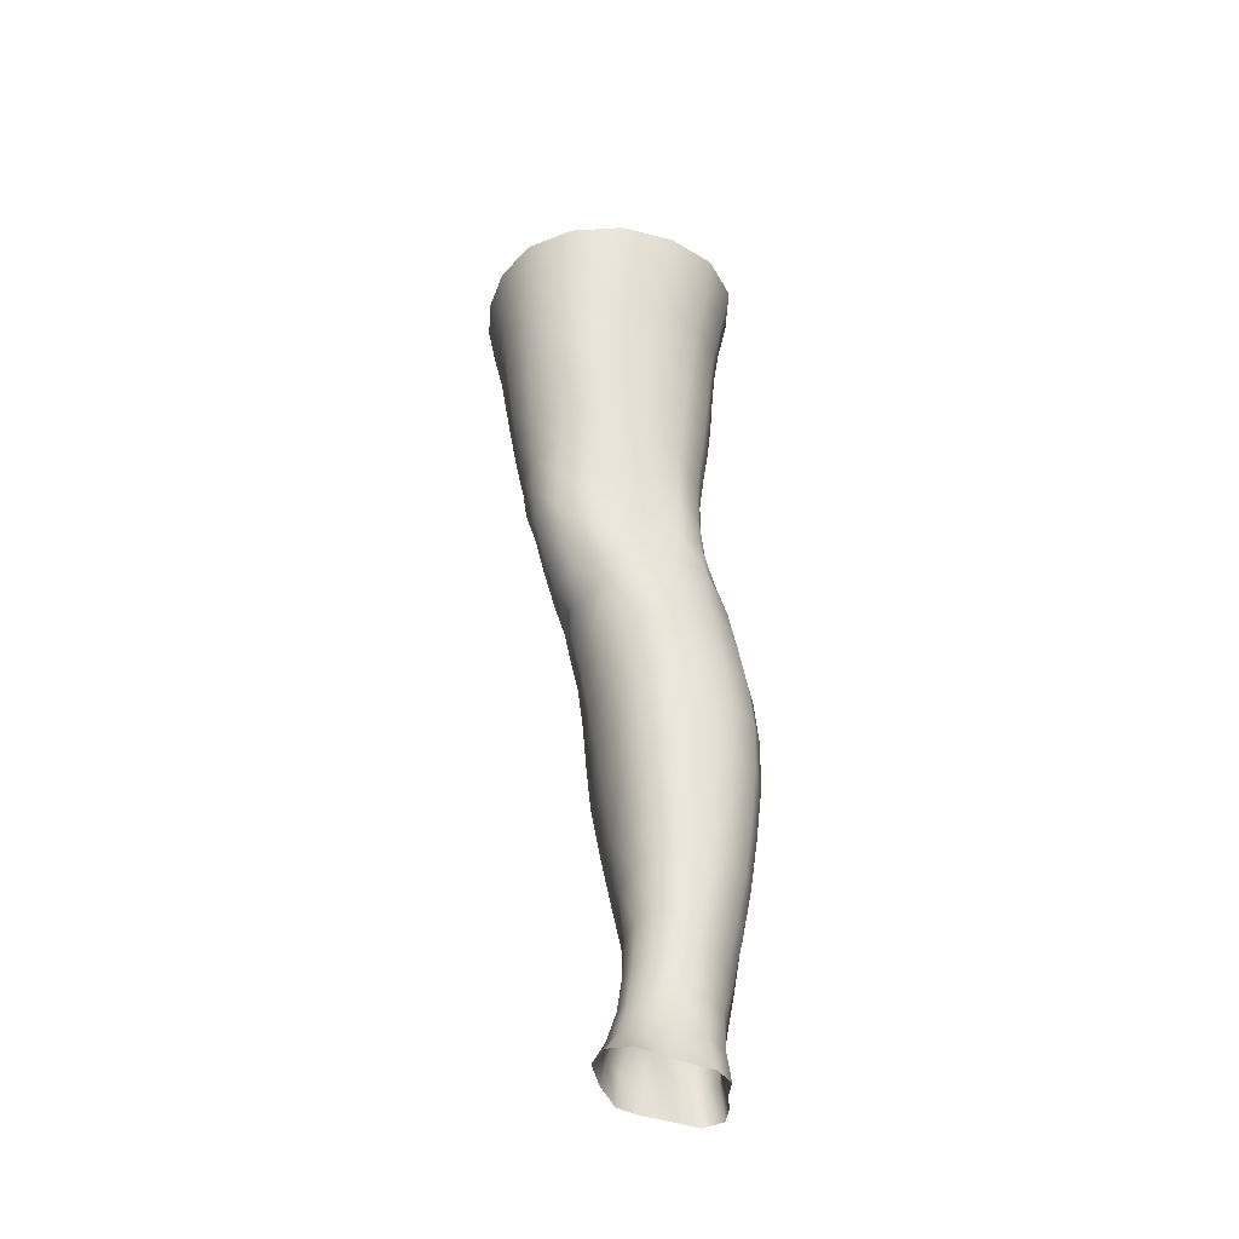
<metadata>
{"format":"obj","ext":"obj","renderer":"f3d","projection":"perspective","resolution":1024,"background":"white","views":[{"elev":-44.4,"azim":42.2,"up":"+Y"}]}
</metadata>
<code>
o SMPLX-mesh-female.001
v 0.1892 -0.5643 -0.01168
v 0.1835 -0.5683 0.0251
v 0.1553 -0.5597 -0.06922
v 0.123 -0.5576 -0.08305
v 0.1647 -0.5711 0.05933
v 0.1367 -0.5741 0.08418
v 0.1034 -0.5733 0.09367
v 0.0855 -0.5495 -0.0868
v 0.04647 -0.5323 -0.07292
v 0.05322 -0.5705 -0.07621
v 0.08794 -0.5786 -0.0831
v 0.1703 -0.5919 -0.0451
v 0.1792 -0.5606 -0.04501
v 0.1488 -0.5887 -0.06703
v 0.1806 -0.5969 -0.01391
v 0.176 -0.6013 0.02204
v 0.1312 -0.6071 0.08028
v 0.09885 -0.6049 0.08861
v 0.02122 -0.5662 0.05256
v 0.04184 -0.5691 0.07242
v 0.03939 -0.5951 0.06465
v 0.02004 -0.5898 0.04356
v 0.01824 -0.5373 -0.04842
v 0.005867 -0.5461 -0.02327
v 0.009484 -0.5724 -0.03255
v 0.0248 -0.5688 -0.05785
v 0.12 -0.6678 0.06913
v 0.08873 -0.6661 0.07467
v 0.09398 -0.636 0.08189
v 0.1256 -0.6379 0.07485
v 0.01222 -0.6123 0.009613
v 0.02048 -0.6168 0.03345
v 0.02223 -0.6458 0.02364
v 0.01599 -0.6417 -0.000152
v 0.01932 -0.6719 -0.008113
v 0.02359 -0.6762 0.01603
v 0.02316 -0.7058 0.006612
v 0.02081 -0.7009 -0.01631
v 0.1578 -0.6056 0.05564
v 0.1591 -0.6621 0.0176
v 0.1444 -0.6667 0.04747
v 0.1505 -0.6365 0.05147
v 0.1662 -0.632 0.0198
v 0.1208 -0.5854 -0.07947
v 0.009286 -0.5849 0.01972
v 0.0084 -0.5625 0.02974
v 0.02494 -0.637 -0.04592
v 0.04037 -0.6364 -0.06656
v 0.03289 -0.6039 -0.06294
v 0.01686 -0.6047 -0.03991
v 0.1424 -0.6451 -0.06451
v 0.1588 -0.6496 -0.04279
v 0.1636 -0.6212 -0.04308
v 0.1452 -0.6172 -0.0649
v 0.1643 -0.6558 -0.01441
v 0.1712 -0.6264 -0.01341
v 0.1471 -0.7198 0.01398
v 0.132 -0.7238 0.04041
v 0.1385 -0.696 0.04403
v 0.1529 -0.6914 0.01562
v 0.1543 -0.7131 -0.0168
v 0.1591 -0.6848 -0.0158
v 0.155 -0.6781 -0.04311
v 0.151 -0.7062 -0.04285
v 0.1371 -0.7003 -0.06296
v 0.1401 -0.6728 -0.06418
v 0.119 -0.6694 -0.07822
v 0.1183 -0.6964 -0.07679
v 0.09459 -0.6669 -0.08333
v 0.0689 -0.6656 -0.08026
v 0.07287 -0.693 -0.07997
v 0.09647 -0.694 -0.08168
v 0.03538 -0.6953 -0.05676
v 0.05163 -0.6936 -0.07212
v 0.0464 -0.666 -0.06975
v 0.03103 -0.6672 -0.05124
v 0.04922 -0.8042 -0.07848
v 0.06835 -0.8022 -0.08066
v 0.0632 -0.7739 -0.08007
v 0.04404 -0.7757 -0.07483
v 0.08626 -0.8003 -0.08323
v 0.1043 -0.7996 -0.08421
v 0.1007 -0.773 -0.08062
v 0.08249 -0.7731 -0.07989
v 0.1307 -0.7789 -0.05949
v 0.1179 -0.7745 -0.07477
v 0.1213 -0.8011 -0.07742
v 0.1329 -0.8055 -0.06131
v 0.1439 -0.811 -0.04211
v 0.1439 -0.7851 -0.04129
v 0.1423 -0.8169 -0.02034
v 0.1458 -0.7919 -0.01879
v 0.1305 -0.7973 0.004823
v 0.1273 -0.8214 0.002144
v 0.02384 -0.8159 -0.03114
v 0.02405 -0.8106 -0.05146
v 0.0205 -0.7831 -0.04395
v 0.02245 -0.7883 -0.02411
v 0.04821 -0.7977 0.01622
v 0.06526 -0.801 0.03865
v 0.06372 -0.8262 0.02721
v 0.04944 -0.8243 0.003773
v 0.1497 -0.7399 -0.01766
v 0.1417 -0.7467 0.0122
v 0.1336 -0.7269 -0.0612
v 0.147 -0.7331 -0.04201
v 0.03848 -0.722 -0.06279
v 0.05586 -0.7202 -0.07458
v 0.02307 -0.7341 -0.003664
v 0.02084 -0.7289 -0.02539
v 0.1004 -0.7504 0.05108
v 0.1249 -0.7504 0.03688
v 0.1187 -0.776 0.03364
v 0.09499 -0.7768 0.04806
v 0.1469 -0.7661 -0.01833
v 0.1444 -0.7591 -0.04141
v 0.1311 -0.7528 -0.05968
v 0.1167 -0.7487 -0.07366
v 0.09882 -0.7469 -0.07868
v 0.07955 -0.7463 -0.0785
v 0.05945 -0.7467 -0.07738
v 0.04109 -0.7485 -0.06886
v 0.02072 -0.756 -0.03494
v 0.0233 -0.7616 -0.01455
v 0.09054 -0.8023 0.04374
v 0.1142 -0.8006 0.02817
v 0.1147 -0.8241 0.0229
v 0.0883 -0.8254 0.03347
v 0.08771 -0.848 0.02305
v 0.06501 -0.8487 0.01654
v 0.09066 -0.8285 -0.0868
v 0.1081 -0.8279 -0.0863
v 0.1239 -0.8288 -0.07882
v 0.1452 -0.8364 -0.04491
v 0.1395 -0.8431 -0.01992
v 0.1265 -0.8479 0.002011
v 0.1119 -0.8469 0.0181
v 0.03862 -0.8666 -0.05791
v 0.03212 -0.8378 -0.05429
v 0.03124 -0.842 -0.03621
v 0.03755 -0.8701 -0.03977
v 0.05924 -0.862 -0.08378
v 0.0755 -0.859 -0.0924
v 0.07376 -0.8308 -0.0804
v 0.05668 -0.8332 -0.07697
v 0.0941 -0.8568 -0.09641
v 0.1128 -0.8563 -0.09321
v 0.1301 -0.8565 -0.0851
v 0.1375 -0.8315 -0.06494
v 0.1433 -0.8589 -0.06954
v 0.146 -0.8644 -0.04643
v 0.1392 -0.871 -0.01648
v 0.1218 -0.9065 0.000396
v 0.1179 -0.876 0.002478
v 0.1421 -0.9009 -0.01725
v 0.09753 -1.006 -0.01336
v 0.1219 -1.003 -0.01368
v 0.1192 -1.037 -0.01976
v 0.09734 -1.041 -0.01898
v 0.04109 -0.8997 -0.04369
v 0.0405 -0.8976 -0.06426
v 0.05891 -0.8931 -0.0935
v 0.0768 -0.8896 -0.1031
v 0.1539 -0.925 -0.05187
v 0.1498 -0.894 -0.04709
v 0.1473 -0.8887 -0.07304
v 0.1503 -0.9204 -0.07785
v 0.04132 -0.9983 -0.05552
v 0.04036 -0.9969 -0.07593
v 0.03862 -0.9632 -0.07381
v 0.03968 -0.9648 -0.05197
v 0.05755 -0.9263 -0.1003
v 0.0573 -0.9594 -0.1049
v 0.07523 -0.9564 -0.1156
v 0.07567 -0.9225 -0.1109
v 0.1514 -0.9938 -0.05826
v 0.1545 -0.9583 -0.05572
v 0.1517 -0.9547 -0.08116
v 0.1494 -0.9911 -0.08281
v 0.1454 -0.9312 -0.02252
v 0.1452 -0.9631 -0.02789
v 0.1242 -0.9691 -0.008694
v 0.1232 -0.9368 -0.003289
v 0.09775 -0.9714 -0.007662
v 0.09557 -0.9392 -0.00276
v 0.05319 -1.07 -0.07604
v 0.04642 -1.033 -0.07627
v 0.04699 -1.035 -0.05714
v 0.05397 -1.073 -0.05898
v 0.07736 -0.9919 -0.1163
v 0.05926 -0.9939 -0.1067
v 0.0641 -1.03 -0.104
v 0.0806 -1.029 -0.1128
v 0.1406 -1.07 -0.06164
v 0.1466 -1.031 -0.06018
v 0.1442 -1.03 -0.08292
v 0.1376 -1.068 -0.08293
v 0.117 -1.075 -0.02571
v 0.1389 -1.034 -0.03487
v 0.1346 -1.072 -0.03972
v 0.113 -1.112 -0.02874
v 0.09533 -1.114 -0.02783
v 0.09657 -1.077 -0.02434
v 0.06069 -1.109 -0.05987
v 0.0584 -1.106 -0.0751
v 0.08275 -1.101 -0.105
v 0.08286 -1.065 -0.1081
v 0.068 -1.067 -0.1001
v 0.06952 -1.103 -0.09704
v 0.1169 -1.067 -0.1066
v 0.1001 -1.066 -0.1105
v 0.0991 -1.101 -0.107
v 0.1144 -1.103 -0.1027
v 0.13 -1.104 -0.08136
v 0.1296 -1.068 -0.09728
v 0.1238 -1.104 -0.09408
v 0.1343 -1.105 -0.06154
v 0.1297 -1.109 -0.04132
v 0.03873 -0.6232 0.05657
v 0.03728 -0.6535 0.04774
v 0.03467 -0.712 0.02888
v 0.03654 -0.6836 0.03911
v 0.03376 -0.7398 0.01799
v 0.0337 -0.7677 0.006925
v 0.03293 -0.7946 -0.004732
v 0.0344 -0.8211 -0.01439
v 0.03982 -0.847 -0.01921
v 0.04506 -0.8749 -0.02024
v 0.05087 -0.9332 -0.02725
v 0.0409 -0.9316 -0.04802
v 0.04967 -0.9032 -0.02334
v 0.05233 -1.001 -0.03435
v 0.05101 -0.9659 -0.03085
v 0.05706 -1.039 -0.03836
v 0.06254 -1.077 -0.04273
v 0.06886 -1.112 -0.04533
v 0.1366 -0.7724 0.009379
v 0.1172 -0.7228 -0.07455
v 0.09772 -0.7206 -0.07932
v 0.07648 -0.7197 -0.07889
v 0.0501 -0.7452 0.03852
v 0.07281 -0.7485 0.05116
v 0.06838 -0.7751 0.04585
v 0.04719 -0.7725 0.0295
v 0.09198 -0.9121 0.000601
v 0.07047 -0.9372 -0.01166
v 0.06781 -0.9082 -0.006917
v 0.09005 -0.8869 0.005023
v 0.1184 -0.8857 -0.1018
v 0.1358 -0.8858 -0.09181
v 0.121 -0.9174 -0.1105
v 0.09774 -0.887 -0.1056
v 0.09838 -0.9191 -0.1143
v 0.05683 -0.6912 0.05778
v 0.08314 -0.6948 0.06668
v 0.07769 -0.7221 0.05852
v 0.05331 -0.718 0.04829
v 0.004003 -0.5561 0.004059
v 0.06629 -0.6013 0.08164
v 0.07062 -0.5715 0.08821
v 0.06313 -0.6316 0.07391
v 0.05981 -0.662 0.06606
v 0.05371 -0.85 -0.002893
v 0.06409 -0.8783 -0.001409
v 0.07253 -0.9695 -0.01706
v 0.07401 -1.004 -0.02213
v 0.0761 -1.041 -0.0272
v 0.07828 -1.079 -0.03202
v 0.08064 -1.114 -0.0344
v 0.006527 -0.579 -0.006077
v 0.01188 -0.6081 -0.01477
v 0.01751 -0.6388 -0.02284
v 0.06505 -0.6371 -0.07944
v 0.09261 -0.6391 -0.0837
v 0.09062 -0.6098 -0.08358
v 0.05993 -0.6057 -0.07848
v 0.1194 -0.6419 -0.07841
v 0.1201 -0.6138 -0.07845
v 0.1067 -0.7241 0.05627
v 0.09806 -0.9541 -0.1194
v 0.1201 -0.9902 -0.1151
v 0.121 -0.9522 -0.1152
v 0.09864 -0.9909 -0.1194
v 0.1395 -0.9523 -0.1019
v 0.1385 -0.9175 -0.09842
v 0.1426 -0.9972 -0.03114
v 0.1001 -1.028 -0.1156
v 0.1189 -1.029 -0.1113
v 0.1344 -1.029 -0.09996
v 0.1381 -0.9897 -0.1022
v 0.02141 -0.6691 -0.03019
v 0.02438 -0.6977 -0.03771
v 0.02621 -0.7249 -0.04553
v 0.02733 -0.7517 -0.05367
v 0.02881 -0.7788 -0.06173
v 0.03383 -0.8061 -0.06786
v 0.04172 -0.8346 -0.0689
v 0.04671 -0.8642 -0.07313
v 0.03963 -0.93 -0.06968
v 0.04587 -0.9281 -0.08654
v 0.04722 -0.8954 -0.08055
v 0.04518 -0.9616 -0.09066
v 0.04722 -0.9955 -0.09231
v 0.05277 -1.031 -0.09122
v 0.06187 -1.104 -0.08728
v 0.05861 -1.068 -0.08931
v 0.114 -0.6963 0.06306
v 0.0657 -1.14 -0.05827
v 0.06787 -1.168 -0.05457
v 0.06777 -1.166 -0.06986
v 0.06354 -1.138 -0.0732
v 0.08168 -1.133 -0.1025
v 0.06963 -1.135 -0.09389
v 0.09711 -1.133 -0.1048
v 0.09504 -1.162 -0.1033
v 0.1063 -1.162 -0.09703
v 0.1106 -1.134 -0.09981
v 0.1183 -1.134 -0.09051
v 0.1238 -1.164 -0.05945
v 0.1285 -1.136 -0.06033
v 0.1238 -1.135 -0.07862
v 0.1204 -1.163 -0.07676
v 0.1231 -1.14 -0.04105
v 0.1185 -1.167 -0.04025
v 0.1082 -1.144 -0.02961
v 0.07188 -1.143 -0.04312
v 0.07222 -1.17 -0.03826
v 0.08099 -1.162 -0.1008
v 0.07166 -1.164 -0.09064
v 0.0642 -1.137 -0.08373
v 0.06939 -1.165 -0.08039
v 0.06904 -1.195 -0.06552
v 0.06248 -1.195 -0.05056
v 0.08076 -1.191 -0.1007
v 0.07483 -1.193 -0.088
v 0.1032 -1.191 -0.09432
v 0.09349 -1.19 -0.1042
v 0.1219 -1.191 -0.07568
v 0.1139 -1.163 -0.08715
v 0.1123 -1.191 -0.08453
v 0.1231 -1.191 -0.05911
v 0.1169 -1.193 -0.03685
v 0.06947 -1.195 -0.03223
v 0.07248 -1.194 -0.07685
v 0.08121 -1.145 -0.03198
v 0.08108 -1.171 -0.02741
v 0.09351 -1.146 -0.02748
v 0.1051 -1.17 -0.0279
v 0.09283 -1.172 -0.02416
v 0.07963 -1.195 -0.01945
v 0.1048 -1.195 -0.02231
v 0.09283 -1.195 -0.01668
v 0.1241 -1.212 -0.07745
v 0.1271 -1.213 -0.06068
v 0.1127 -1.212 -0.08725
v 0.09351 -1.211 -0.1077
v 0.1044 -1.211 -0.09853
v 0.07867 -1.213 -0.009103
v 0.06953 -1.215 -0.02604
v 0.09332 -1.212 -0.003914
v 0.1079 -1.213 -0.01127
v 0.06267 -1.217 -0.04682
v 0.06689 -1.216 -0.0636
v 0.0717 -1.216 -0.07501
v 0.08026 -1.213 -0.1014
v 0.07541 -1.214 -0.08628
v 0.1189 -1.216 -0.03241
v 0.08898 -0.8665 0.01144
v 0.07401 -0.8641 0.00781
v 0.1059 -0.8638 0.0115
f 8 10 9
f 17 7 18
f 27 29 28
f 31 33 32
f 35 37 36
f 6 39 5
f 40 42 41
f 51 53 52
f 22 46 45
f 55 43 40
f 62 64 63
f 73 75 74
f 69 71 70
f 77 79 78
f 95 97 96
f 85 87 86
f 89 92 91
f 64 105 65
f 116 85 117
f 82 131 81
f 134 150 149
f 119 84 120
f 180 182 181
f 194 196 195
f 218 198 201
f 142 144 143
f 210 212 211
f 37 223 221
f 183 184 182
f 189 205 204
f 111 113 112
f 168 170 169
f 133 147 132
f 124 225 224
f 156 158 157
f 220 32 33
f 214 215 197
f 221 36 37
f 109 38 110
f 91 134 89
f 225 95 226
f 13 15 12
f 80 121 79
f 99 101 100
f 143 162 142
f 229 160 230
f 189 234 188
f 145 78 144
f 190 192 191
f 226 140 227
f 165 180 164
f 232 171 168
f 241 243 242
f 251 252 249
f 93 113 126
f 105 118 238
f 254 256 255
f 124 110 123
f 9 26 23
f 221 241 257
f 102 227 263
f 264 231 247
f 24 270 258
f 273 275 274
f 274 278 277
f 70 74 75
f 111 256 242
f 244 100 243
f 61 106 64
f 107 74 108
f 72 240 71
f 79 120 84
f 185 265 184
f 211 288 210
f 268 202 203
f 195 200 194
f 104 115 103
f 292 110 38
f 294 107 122
f 294 97 123
f 297 96 296
f 191 304 303
f 57 59 58
f 280 175 253
f 81 144 78
f 88 90 89
f 203 267 268
f 197 217 214
f 235 204 236
f 94 135 91
f 281 289 288
f 116 103 115
f 239 68 238
f 50 272 271
f 299 301 300
f 206 211 212
f 145 298 297
f 66 68 67
f 1 16 15
f 149 89 134
f 286 177 181
f 80 296 295
f 76 292 291
f 240 121 108
f 251 284 282
f 106 117 105
f 227 141 228
f 30 18 29
f 54 12 53
f 31 270 271
f 276 11 275
f 222 262 220
f 53 15 56
f 56 16 43
f 275 44 278
f 55 63 52
f 104 58 112
f 274 70 273
f 259 219 261
f 219 22 32
f 182 286 181
f 282 253 251
f 179 284 178
f 164 181 177
f 173 303 302
f 161 230 160
f 162 175 172
f 166 151 165
f 183 155 153
f 185 153 245
f 248 247 245
f 252 147 249
f 262 255 28
f 193 283 287
f 34 36 33
f 161 298 301
f 232 188 234
f 23 25 24
f 308 310 309
f 312 209 206
f 314 316 315
f 329 330 313
f 323 319 320
f 323 201 325
f 332 309 310
f 336 315 316
f 310 344 332
f 176 199 195
f 281 280 282
f 197 289 196
f 146 163 143
f 235 267 234
f 165 152 155
f 267 156 266
f 341 322 319
f 193 208 192
f 43 39 42
f 247 229 246
f 327 345 326
f 202 345 347
f 347 348 325
f 311 204 205
f 214 320 321
f 308 236 204
f 218 320 217
f 314 206 212
f 346 343 350
f 213 318 317
f 353 340 338
f 352 358 360
f 184 157 182
f 184 266 156
f 324 325 348
f 83 118 86
f 138 140 139
f 87 132 82
f 115 90 116
f 132 146 131
f 206 208 207
f 135 151 134
f 172 174 173
f 186 188 187
f 138 160 141
f 153 152 154
f 176 178 177
f 224 99 244
f 266 234 267
f 233 230 171
f 102 225 226
f 92 237 93
f 362 343 333
f 363 333 332
f 356 334 337
f 342 354 341
f 351 367 342
f 129 369 368
f 102 130 101
f 313 328 329
f 260 18 7
f 28 261 262
f 248 370 368
f 369 248 368
f 279 255 256
f 351 349 352
f 307 28 255
f 257 242 256
f 265 232 266
f 273 75 48
f 174 191 173
f 27 59 41
f 32 45 31
f 112 237 104
f 17 42 39
f 126 94 93
f 114 126 113
f 30 41 42
f 137 128 129
f 60 41 59
f 88 133 87
f 285 178 284
f 45 258 270
f 138 297 298
f 208 305 306
f 215 213 210
f 162 300 301
f 119 238 118
f 263 369 130
f 172 302 300
f 34 271 272
f 290 196 289
f 170 300 302
f 280 190 174
f 54 277 278
f 187 303 304
f 29 259 261
f 96 295 296
f 35 272 291
f 340 316 339
f 339 317 318
f 123 293 294
f 370 136 137
f 72 67 68
f 305 313 330
f 207 287 211
f 16 5 39
f 331 311 330
f 331 335 344
f 215 288 289
f 14 278 44
f 160 228 141
f 355 336 340
f 259 20 21
f 47 49 48
f 125 127 126
f 248 153 154
f 142 301 298
f 290 282 284
f 123 98 124
f 245 246 185
f 25 271 270
f 242 114 111
f 131 143 144
f 81 83 82
f 129 101 130
f 128 100 101
f 93 91 92
f 198 199 158
f 194 218 217
f 122 295 294
f 65 238 68
f 261 220 262
f 136 152 135
f 201 203 202
f 244 223 224
f 268 236 269
f 58 307 279
f 57 103 61
f 186 305 205
f 61 60 57
f 11 4 44
f 164 166 165
f 150 250 148
f 250 167 285
f 179 195 196
f 246 233 265
f 287 281 288
f 159 198 158
f 192 306 304
f 48 76 47
f 50 26 49
f 109 224 223
f 51 67 277
f 52 66 51
f 349 350 352
f 361 352 360
f 171 299 170
f 188 169 187
f 319 321 320
f 312 315 328
f 334 329 328
f 324 341 319
f 40 62 55
f 47 291 272
f 348 342 324
f 167 177 178
f 317 212 213
f 337 357 356
f 205 330 311
f 338 339 322
f 326 269 236
f 350 359 358
f 49 10 276
f 326 309 327
f 333 327 309
f 337 328 315
f 220 36 222
f 325 202 347
f 322 318 321
f 347 346 349
f 129 370 137
f 52 56 55
f 253 163 252
f 344 366 364
f 186 304 306
f 38 291 292
f 285 249 250
f 169 302 303
f 199 157 158
f 82 86 87
f 338 354 353
f 48 276 273
f 297 77 145
f 73 293 292
f 125 243 100
f 14 4 3
f 222 257 254
f 263 228 264
f 149 148 133
f 69 277 67
f 86 117 85
f 112 279 111
f 216 321 318
f 148 249 147
f 332 364 363
f 365 335 334
f 71 108 74
f 95 139 140
f 120 239 119
f 84 78 79
f 136 127 137
f 65 63 64
f 108 122 107
f 12 3 13
f 19 21 20
f 8 11 10
f 17 6 7
f 27 30 29
f 31 34 33
f 35 38 37
f 6 17 39
f 40 43 42
f 51 54 53
f 22 19 46
f 55 56 43
f 62 61 64
f 73 76 75
f 69 72 71
f 77 80 79
f 95 98 97
f 85 88 87
f 89 90 92
f 64 106 105
f 116 90 85
f 82 132 131
f 134 151 150
f 119 83 84
f 180 183 182
f 194 197 196
f 218 200 198
f 142 145 144
f 210 213 212
f 37 109 223
f 183 185 184
f 189 186 205
f 111 114 113
f 168 171 170
f 133 148 147
f 124 98 225
f 156 159 158
f 220 219 32
f 214 216 215
f 221 222 36
f 109 37 38
f 91 135 134
f 225 98 95
f 13 1 15
f 80 122 121
f 99 102 101
f 143 163 162
f 229 231 160
f 189 235 234
f 145 77 78
f 190 193 192
f 226 95 140
f 165 155 180
f 232 233 171
f 241 244 243
f 251 253 252
f 93 237 113
f 105 117 118
f 254 257 256
f 124 109 110
f 9 10 26
f 221 223 241
f 102 226 227
f 264 228 231
f 24 25 270
f 273 276 275
f 274 275 278
f 70 71 74
f 111 279 256
f 244 99 100
f 61 103 106
f 107 73 74
f 72 239 240
f 79 121 120
f 185 246 265
f 211 287 288
f 268 269 202
f 195 199 200
f 104 237 115
f 292 293 110
f 294 293 107
f 294 295 97
f 297 139 96
f 191 192 304
f 57 60 59
f 280 174 175
f 81 131 144
f 88 85 90
f 203 159 267
f 197 194 217
f 235 189 204
f 94 136 135
f 281 290 289
f 116 106 103
f 239 72 68
f 50 47 272
f 299 161 301
f 206 207 211
f 145 142 298
f 66 65 68
f 1 2 16
f 149 88 89
f 286 176 177
f 80 77 296
f 76 73 292
f 240 120 121
f 251 285 284
f 106 116 117
f 227 140 141
f 30 17 18
f 54 14 12
f 31 45 270
f 276 10 11
f 222 254 262
f 53 12 15
f 56 15 16
f 275 11 44
f 55 62 63
f 104 57 58
f 274 69 70
f 259 21 219
f 219 21 22
f 182 157 286
f 282 280 253
f 179 290 284
f 164 180 181
f 173 191 303
f 161 299 230
f 162 163 175
f 166 150 151
f 183 180 155
f 185 183 153
f 248 264 247
f 252 146 147
f 262 254 255
f 193 190 283
f 34 35 36
f 161 138 298
f 232 168 188
f 23 26 25
f 308 311 310
f 312 313 209
f 314 317 316
f 329 331 330
f 323 324 319
f 323 218 201
f 332 333 309
f 336 337 315
f 310 331 344
f 176 286 199
f 281 283 280
f 197 215 289
f 146 252 163
f 235 268 267
f 165 151 152
f 267 159 156
f 341 338 322
f 193 207 208
f 43 16 39
f 247 231 229
f 327 346 345
f 202 269 345
f 347 349 348
f 311 308 204
f 214 217 320
f 308 326 236
f 218 323 320
f 314 312 206
f 346 327 343
f 213 216 318
f 353 355 340
f 352 350 358
f 184 156 157
f 184 265 266
f 324 323 325
f 83 119 118
f 138 141 140
f 87 133 132
f 115 92 90
f 132 147 146
f 206 209 208
f 135 152 151
f 172 175 174
f 186 189 188
f 138 161 160
f 153 155 152
f 176 179 178
f 224 225 99
f 266 232 234
f 233 229 230
f 102 99 225
f 92 115 237
f 362 359 343
f 363 362 333
f 356 365 334
f 342 367 354
f 351 361 367
f 129 130 369
f 102 263 130
f 313 312 328
f 260 259 18
f 28 29 261
f 248 154 370
f 369 264 248
f 279 307 255
f 351 348 349
f 307 27 28
f 257 241 242
f 265 233 232
f 273 70 75
f 174 190 191
f 27 307 59
f 32 22 45
f 112 113 237
f 17 30 42
f 126 127 94
f 114 125 126
f 30 27 41
f 137 127 128
f 60 40 41
f 88 149 133
f 285 167 178
f 45 46 258
f 138 139 297
f 208 209 305
f 215 216 213
f 162 172 300
f 119 239 238
f 263 264 369
f 172 173 302
f 34 31 271
f 290 179 196
f 170 299 300
f 280 283 190
f 54 51 277
f 187 169 303
f 29 18 259
f 96 97 295
f 35 34 272
f 340 336 316
f 339 316 317
f 123 110 293
f 370 154 136
f 72 69 67
f 305 209 313
f 207 193 287
f 16 2 5
f 331 310 311
f 331 329 335
f 215 210 288
f 14 54 278
f 160 231 228
f 355 357 336
f 259 260 20
f 47 50 49
f 125 128 127
f 248 245 153
f 142 162 301
f 290 281 282
f 123 97 98
f 245 247 246
f 25 50 271
f 242 243 114
f 131 146 143
f 81 84 83
f 129 128 101
f 128 125 100
f 93 94 91
f 198 200 199
f 194 200 218
f 122 80 295
f 65 105 238
f 261 219 220
f 136 154 152
f 201 198 203
f 244 241 223
f 268 235 236
f 58 59 307
f 57 104 103
f 186 306 305
f 61 62 60
f 11 8 4
f 164 167 166
f 150 166 250
f 250 166 167
f 179 176 195
f 246 229 233
f 287 283 281
f 159 203 198
f 192 208 306
f 48 75 76
f 50 25 26
f 109 124 224
f 51 66 67
f 52 63 66
f 349 346 350
f 361 351 352
f 171 230 299
f 188 168 169
f 319 322 321
f 312 314 315
f 334 335 329
f 324 342 341
f 40 60 62
f 47 76 291
f 348 351 342
f 167 164 177
f 317 314 212
f 337 336 357
f 205 305 330
f 338 340 339
f 326 345 269
f 350 343 359
f 49 26 10
f 326 308 309
f 333 343 327
f 337 334 328
f 220 33 36
f 325 201 202
f 322 339 318
f 347 345 346
f 129 368 370
f 52 53 56
f 253 175 163
f 344 335 366
f 186 187 304
f 38 35 291
f 285 251 249
f 169 170 302
f 199 286 157
f 82 83 86
f 338 341 354
f 48 49 276
f 297 296 77
f 73 107 293
f 125 114 243
f 14 44 4
f 222 221 257
f 263 227 228
f 149 150 148
f 69 274 277
f 86 118 117
f 112 58 279
f 216 214 321
f 148 250 249
f 332 344 364
f 365 366 335
f 71 240 108
f 95 96 139
f 120 240 239
f 84 81 78
f 136 94 127
f 65 66 63
f 108 121 122
f 12 14 3
f 19 22 21

</code>
